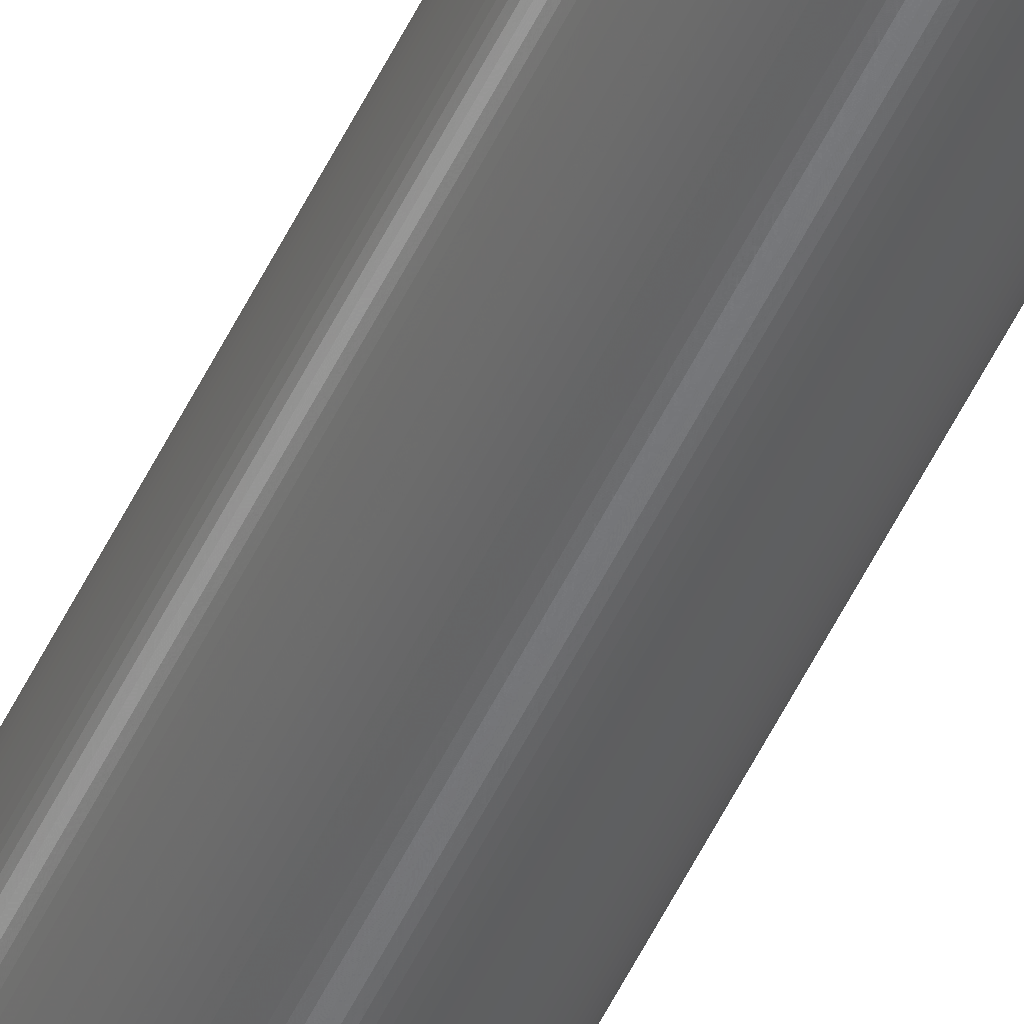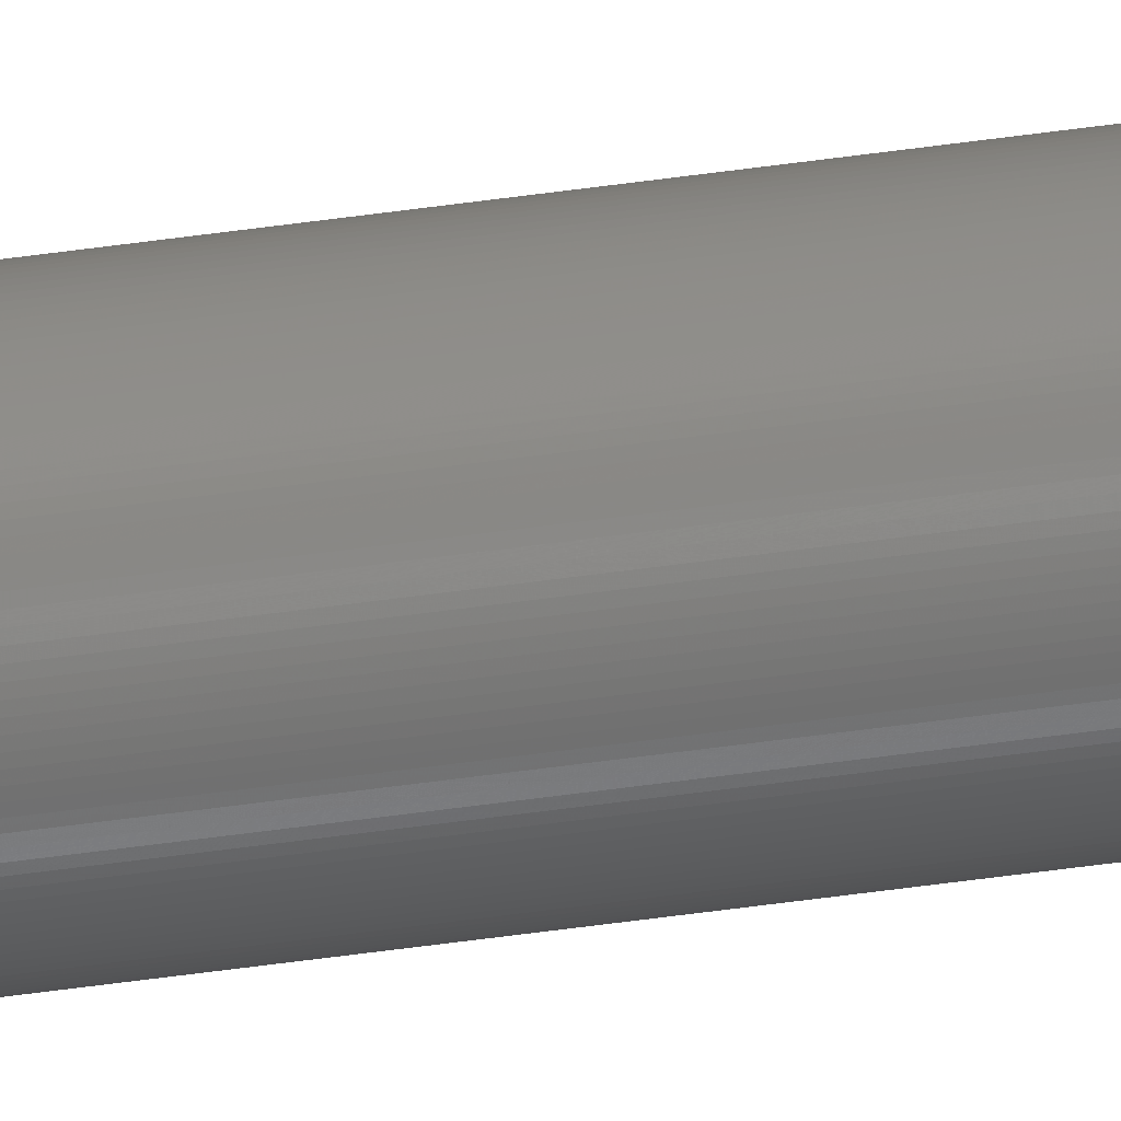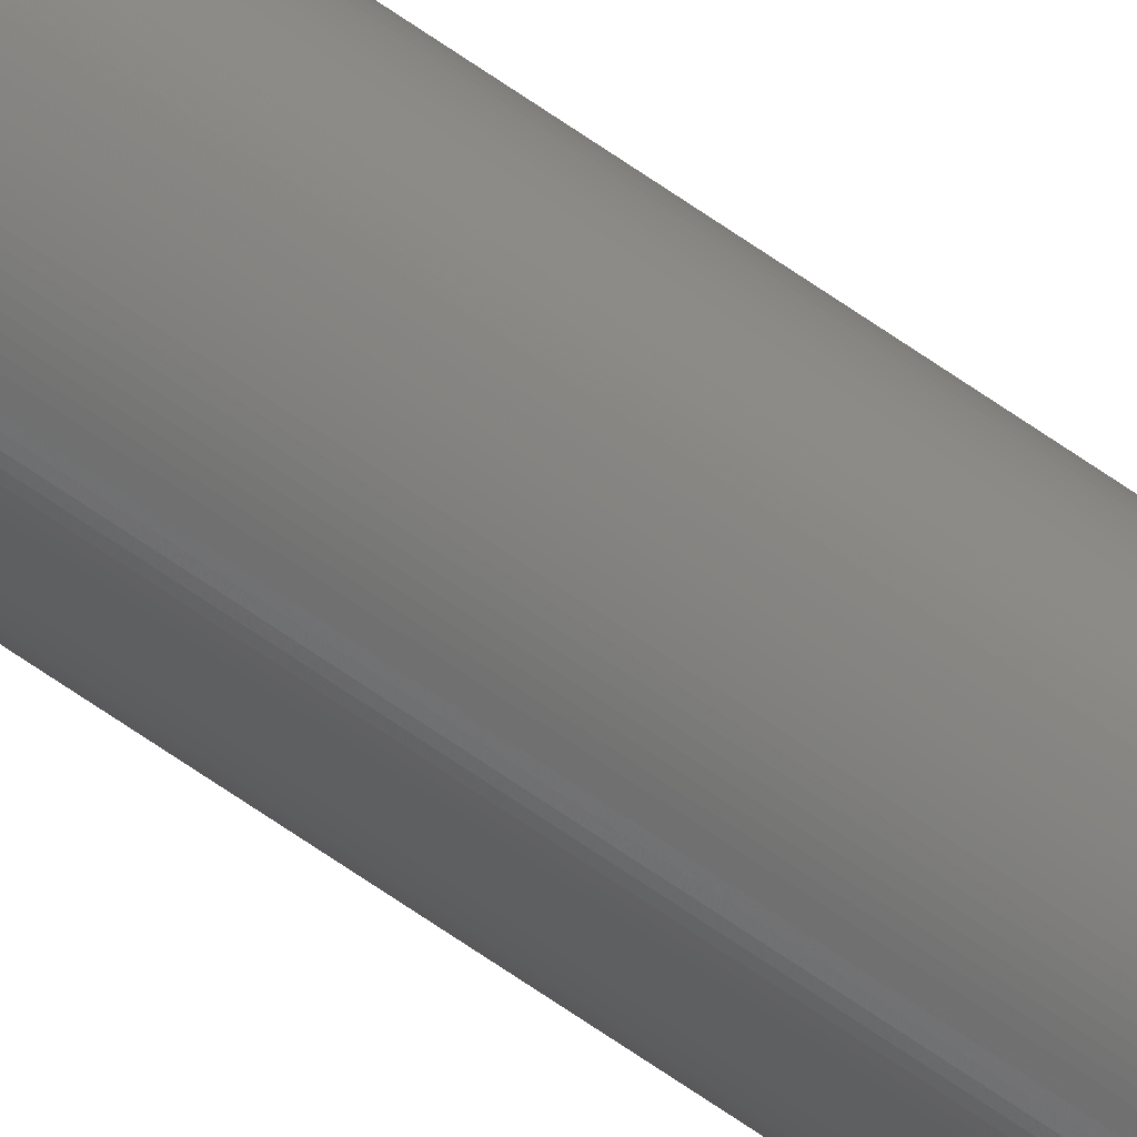
<metadata>
{"format":"stl","ext":"stl","renderer":"f3d","projection":"perspective","resolution":1024,"background":"white","views":[{"elev":-48.9,"azim":156.2,"up":"+Z"},{"elev":-56.0,"azim":-81.7,"up":"+Z"},{"elev":-62.5,"azim":53.9,"up":"+Z"}]}
</metadata>
<code>
# stl→obj: 256 verts, 508 faces
v 1.4 75 75
v 1.398 75 75.07
v 1.398 -75 75.07
v -1.4 75 75
v 1.393 75 75.14
v 1.4 -75 75
v -1.398 75 74.93
v -1.398 75 75.07
v 1.393 -75 75.14
v -1.398 -75 75.07
v 1.398 75 74.93
v -1.398 -75 74.93
v -1.4 -75 75
v -1.393 75 75.14
v 1.385 75 75.21
v -1.393 -75 75.14
v 1.398 -75 74.93
v -1.393 75 74.86
v 1.385 -75 75.21
v -1.385 -75 75.21
v 1.393 -75 74.86
v -1.393 -75 74.86
v 1.393 75 74.86
v -1.385 75 75.21
v 1.373 75 75.27
v -1.385 75 74.79
v 1.373 -75 75.27
v -1.373 -75 75.27
v 1.385 -75 74.79
v -1.385 -75 74.79
v 1.385 75 74.79
v -1.373 75 75.27
v 1.358 -75 75.34
v -1.373 75 74.73
v 1.358 75 75.34
v -1.358 -75 75.34
v 1.373 -75 74.73
v -1.373 -75 74.73
v 1.373 75 74.73
v -1.358 75 75.34
v 1.34 75 75.41
v -1.34 -75 75.41
v -1.358 -75 74.66
v -1.358 75 74.66
v 1.34 -75 75.41
v 1.358 75 74.66
v 1.358 -75 74.66
v -1.34 75 75.41
v 1.318 75 75.47
v -1.318 -75 75.47
v 1.34 -75 74.59
v -1.34 75 74.59
v 1.318 -75 75.47
v -1.34 -75 74.59
v 1.34 75 74.59
v -1.318 75 75.47
v 1.293 75 75.54
v -1.293 -75 75.54
v 1.318 -75 74.53
v -1.318 75 74.53
v 1.293 -75 75.54
v -1.318 -75 74.53
v 1.318 75 74.53
v -1.293 75 75.54
v 1.266 75 75.6
v -1.266 -75 75.6
v 1.293 -75 74.46
v -1.293 75 74.46
v 1.266 -75 75.6
v -1.293 -75 74.46
v 1.293 75 74.46
v -1.266 75 75.6
v 1.235 -75 75.66
v -1.235 -75 75.66
v 1.266 -75 74.4
v -1.266 75 74.4
v 1.235 75 75.66
v -1.235 75 75.66
v -1.266 -75 74.4
v 1.266 75 74.4
v 1.201 75 75.72
v -1.201 -75 75.72
v 1.235 -75 74.34
v -1.235 -75 74.34
v -1.235 75 74.34
v 1.201 -75 75.72
v -1.201 75 75.72
v 1.235 75 74.34
v 1.164 75 75.78
v -1.164 -75 75.78
v 1.201 -75 74.28
v -1.201 75 74.28
v 1.164 -75 75.78
v -1.164 75 75.78
v 1.201 75 74.28
v -1.201 -75 74.28
v 1.124 75 75.83
v -1.124 -75 75.83
v 1.164 -75 74.22
v -1.164 75 74.22
v 1.124 -75 75.83
v -1.124 75 75.83
v 1.164 75 74.22
v -1.164 -75 74.22
v 1.082 75 75.89
v -1.082 -75 75.89
v 1.124 -75 74.17
v -1.124 75 74.17
v 1.082 -75 75.89
v -1.082 75 75.89
v 1.124 75 74.17
v -1.124 -75 74.17
v 1.037 -75 75.94
v -1.037 -75 75.94
v -1.037 75 75.94
v 1.082 -75 74.11
v -1.082 75 74.11
v 1.037 75 75.94
v 1.082 75 74.11
v -1.082 -75 74.11
v 0.9899 75 75.99
v -0.9899 -75 75.99
v 1.037 75 74.06
v 1.037 -75 74.06
v -1.037 -75 74.06
v -1.037 75 74.06
v 0.9899 -75 75.99
v -0.9899 75 75.99
v 0.9402 75 76.04
v -0.9402 -75 76.04
v -0.9899 75 74.01
v 0.9899 -75 74.01
v 0.9402 -75 76.04
v -0.9402 75 76.04
v 0.9899 75 74.01
v -0.9899 -75 74.01
v 0.8882 75 76.08
v -0.8882 -75 76.08
v -0.9402 75 73.96
v 0.9402 -75 73.96
v 0.8882 -75 76.08
v -0.8882 75 76.08
v 0.9402 75 73.96
v -0.9402 -75 73.96
v 0.834 75 76.12
v -0.834 -75 76.12
v -0.8882 75 73.92
v 0.8882 -75 73.92
v 0.834 -75 76.12
v -0.834 75 76.12
v 0.8882 75 73.92
v -0.8882 -75 73.92
v 0.7778 -75 76.16
v -0.7778 -75 76.16
v -0.7778 75 76.16
v 0.7778 75 76.16
v -0.834 75 73.88
v 0.834 -75 73.88
v 0.834 75 73.88
v -0.834 -75 73.88
v 0.7197 75 76.2
v -0.7197 -75 76.2
v -0.7778 75 73.84
v 0.7778 75 73.84
v 0.7778 -75 73.84
v -0.7778 -75 73.84
v 0.7197 -75 76.2
v -0.7197 75 76.2
v 0.66 75 76.23
v -0.66 -75 76.23
v -0.7197 75 73.8
v 0.7197 -75 73.8
v 0.66 -75 76.23
v -0.66 75 76.23
v -0.7197 -75 73.8
v 0.7197 75 73.8
v 0.5986 75 76.27
v -0.5986 -75 76.27
v -0.66 75 73.77
v 0.66 -75 73.77
v 0.5986 -75 76.27
v -0.5986 75 76.27
v -0.66 -75 73.77
v 0.66 75 73.77
v 0.5358 75 76.29
v -0.5358 -75 76.29
v -0.5986 75 73.73
v 0.5986 -75 73.73
v 0.5358 -75 76.29
v -0.5358 75 76.29
v -0.5986 -75 73.73
v 0.5986 75 73.73
v 0.4716 -75 76.32
v -0.4716 -75 76.32
v -0.4716 75 76.32
v 0.4716 75 76.32
v -0.5358 75 73.71
v 0.5358 -75 73.71
v -0.5358 -75 73.71
v 0.5358 75 73.71
v 0.4064 75 76.34
v -0.4064 -75 76.34
v -0.4716 -75 73.68
v -0.4716 75 73.68
v 0.4716 75 73.68
v 0.4716 -75 73.68
v 0.4064 -75 76.34
v -0.4064 75 76.34
v 0.3402 75 76.36
v -0.3402 -75 76.36
v 0.4064 -75 73.66
v -0.4064 75 73.66
v 0.3402 -75 76.36
v -0.3402 75 76.36
v -0.4064 -75 73.66
v 0.4064 75 73.66
v 0.2731 75 76.37
v -0.2731 -75 76.37
v 0.3402 -75 73.64
v -0.3402 75 73.64
v 0.2731 -75 76.37
v -0.2731 75 76.37
v -0.3402 -75 73.64
v 0.3402 75 73.64
v 0.2054 75 76.38
v -0.2054 -75 76.38
v 0.2731 -75 73.63
v -0.2731 75 73.63
v 0.2054 -75 76.38
v -0.2054 75 76.38
v -0.2731 -75 73.63
v 0.2731 75 73.63
v 0.1372 -75 76.39
v -0.1372 -75 76.39
v -0.1372 75 76.39
v 0.1372 75 76.39
v 0.2054 -75 73.62
v -0.2054 75 73.62
v -0.2054 -75 73.62
v 0.2054 75 73.62
v 0.0687 75 76.4
v -0.0687 -75 76.4
v 0.1372 -75 73.61
v -0.1372 -75 73.61
v -0.1372 75 73.61
v 0.1372 75 73.61
v 0.0687 -75 76.4
v -0.0687 75 76.4
v 0 75 76.4
v 0 -75 76.4
v 0.0687 -75 73.6
v -0.0687 75 73.6
v 0.0687 75 73.6
v -0.0687 -75 73.6
v 0 -75 73.6
v 0 75 73.6
f 1 2 3
f 1 4 2
f 3 2 5
f 1 3 6
f 7 4 1
f 4 8 2
f 2 8 5
f 3 5 9
f 6 3 10
f 11 1 6
f 7 12 4
f 11 7 1
f 4 13 8
f 8 14 5
f 9 5 15
f 3 9 16
f 10 3 16
f 13 6 10
f 11 6 17
f 18 12 7
f 12 13 4
f 18 7 11
f 13 10 8
f 8 16 14
f 5 14 15
f 9 15 19
f 16 9 20
f 8 10 16
f 17 6 13
f 21 11 17
f 18 22 12
f 12 17 13
f 23 18 11
f 14 16 20
f 14 24 15
f 19 15 25
f 9 19 20
f 21 23 11
f 21 17 12
f 26 22 18
f 22 21 12
f 26 18 23
f 14 20 24
f 15 24 25
f 19 25 27
f 20 19 28
f 29 23 21
f 26 30 22
f 29 21 22
f 31 26 23
f 24 20 28
f 24 32 25
f 25 33 27
f 19 27 28
f 29 31 23
f 34 30 26
f 30 29 22
f 34 26 31
f 24 28 32
f 25 32 35
f 25 35 33
f 27 33 36
f 28 27 36
f 37 31 29
f 34 38 30
f 37 29 30
f 39 34 31
f 32 28 40
f 32 40 35
f 33 35 41
f 36 33 42
f 28 36 40
f 37 39 31
f 43 38 34
f 38 37 30
f 44 34 39
f 35 40 41
f 33 41 45
f 33 45 42
f 40 36 42
f 46 39 37
f 43 47 38
f 44 43 34
f 47 37 38
f 46 44 39
f 40 48 41
f 45 41 49
f 42 45 50
f 40 42 48
f 46 37 47
f 51 47 43
f 52 43 44
f 52 44 46
f 41 48 49
f 45 49 53
f 45 53 50
f 48 42 50
f 51 46 47
f 54 51 43
f 52 54 43
f 55 52 46
f 48 56 49
f 53 49 57
f 50 53 58
f 48 50 56
f 51 55 46
f 59 51 54
f 60 54 52
f 60 52 55
f 49 56 57
f 53 57 61
f 53 61 58
f 56 50 58
f 59 55 51
f 62 59 54
f 60 62 54
f 63 60 55
f 56 64 57
f 61 57 65
f 58 61 66
f 56 58 64
f 59 63 55
f 67 59 62
f 68 62 60
f 68 60 63
f 57 64 65
f 61 65 69
f 61 69 66
f 64 58 66
f 67 63 59
f 70 67 62
f 68 70 62
f 71 68 63
f 64 72 65
f 65 73 69
f 66 69 74
f 64 66 72
f 67 71 63
f 75 67 70
f 76 70 68
f 76 68 71
f 65 72 77
f 65 77 73
f 69 73 74
f 66 74 78
f 72 66 78
f 75 71 67
f 79 75 70
f 76 79 70
f 80 76 71
f 72 78 77
f 73 77 81
f 74 73 82
f 78 74 82
f 75 80 71
f 83 75 79
f 84 79 76
f 85 76 80
f 77 78 81
f 73 81 86
f 73 86 82
f 78 82 87
f 88 80 75
f 88 75 83
f 84 83 79
f 85 84 76
f 88 85 80
f 78 87 81
f 86 81 89
f 82 86 90
f 87 82 90
f 91 88 83
f 91 83 84
f 92 84 85
f 92 85 88
f 81 87 89
f 86 89 93
f 86 93 90
f 87 90 94
f 91 95 88
f 96 91 84
f 92 96 84
f 95 92 88
f 87 94 89
f 93 89 97
f 90 93 98
f 94 90 98
f 99 95 91
f 99 91 96
f 100 96 92
f 100 92 95
f 89 94 97
f 93 97 101
f 93 101 98
f 94 98 102
f 99 103 95
f 104 99 96
f 100 104 96
f 103 100 95
f 94 102 97
f 101 97 105
f 98 101 106
f 102 98 106
f 107 103 99
f 107 99 104
f 108 104 100
f 108 100 103
f 97 102 105
f 101 105 109
f 101 109 106
f 102 106 110
f 107 111 103
f 112 107 104
f 108 112 104
f 111 108 103
f 102 110 105
f 105 113 109
f 106 109 114
f 110 106 115
f 116 111 107
f 116 107 112
f 117 112 108
f 117 108 111
f 105 110 118
f 105 118 113
f 109 113 114
f 106 114 115
f 110 115 118
f 116 119 111
f 120 116 112
f 117 120 112
f 119 117 111
f 113 118 121
f 114 113 122
f 115 114 122
f 118 115 121
f 123 119 116
f 124 116 120
f 125 120 117
f 126 117 119
f 113 121 127
f 113 127 122
f 115 122 128
f 115 128 121
f 123 126 119
f 123 116 124
f 125 124 120
f 126 125 117
f 127 121 129
f 122 127 130
f 128 122 130
f 121 128 129
f 131 126 123
f 132 123 124
f 132 124 125
f 131 125 126
f 127 129 133
f 127 133 130
f 128 130 134
f 128 134 129
f 135 131 123
f 132 135 123
f 136 132 125
f 131 136 125
f 133 129 137
f 130 133 138
f 134 130 138
f 129 134 137
f 139 131 135
f 140 135 132
f 140 132 136
f 139 136 131
f 133 137 141
f 133 141 138
f 134 138 142
f 134 142 137
f 143 139 135
f 140 143 135
f 144 140 136
f 139 144 136
f 141 137 145
f 138 141 146
f 142 138 146
f 137 142 145
f 147 139 143
f 148 143 140
f 148 140 144
f 147 144 139
f 141 145 149
f 141 149 146
f 142 146 150
f 142 150 145
f 151 147 143
f 148 151 143
f 152 148 144
f 147 152 144
f 145 153 149
f 146 149 154
f 150 146 155
f 145 150 156
f 157 147 151
f 158 151 148
f 158 148 152
f 157 152 147
f 145 156 153
f 149 153 154
f 146 154 155
f 150 155 156
f 159 157 151
f 158 159 151
f 160 158 152
f 157 160 152
f 153 156 161
f 154 153 162
f 155 154 162
f 156 155 161
f 163 157 159
f 164 159 158
f 165 158 160
f 166 160 157
f 153 161 167
f 153 167 162
f 155 162 168
f 155 168 161
f 163 166 157
f 164 163 159
f 164 158 165
f 166 165 160
f 167 161 169
f 162 167 170
f 168 162 170
f 161 168 169
f 171 166 163
f 171 163 164
f 172 164 165
f 172 165 166
f 167 169 173
f 167 173 170
f 168 170 174
f 168 174 169
f 171 175 166
f 176 171 164
f 172 176 164
f 175 172 166
f 173 169 177
f 170 173 178
f 174 170 178
f 169 174 177
f 179 175 171
f 179 171 176
f 180 176 172
f 180 172 175
f 173 177 181
f 173 181 178
f 174 178 182
f 174 182 177
f 179 183 175
f 184 179 176
f 180 184 176
f 183 180 175
f 181 177 185
f 178 181 186
f 182 178 186
f 177 182 185
f 187 183 179
f 187 179 184
f 188 184 180
f 188 180 183
f 181 185 189
f 181 189 186
f 182 186 190
f 182 190 185
f 187 191 183
f 192 187 184
f 188 192 184
f 191 188 183
f 185 193 189
f 186 189 194
f 190 186 195
f 185 190 196
f 197 191 187
f 197 187 192
f 198 192 188
f 198 188 191
f 185 196 193
f 189 193 194
f 186 194 195
f 190 195 196
f 197 199 191
f 200 197 192
f 198 200 192
f 199 198 191
f 193 196 201
f 194 193 202
f 195 194 202
f 196 195 201
f 203 199 197
f 204 197 200
f 205 200 198
f 206 198 199
f 193 201 207
f 193 207 202
f 195 202 208
f 195 208 201
f 203 206 199
f 204 203 197
f 205 204 200
f 205 198 206
f 207 201 209
f 202 207 210
f 208 202 210
f 201 208 209
f 211 206 203
f 212 203 204
f 212 204 205
f 211 205 206
f 207 209 213
f 207 213 210
f 208 210 214
f 208 214 209
f 215 211 203
f 212 215 203
f 216 212 205
f 211 216 205
f 213 209 217
f 210 213 218
f 214 210 218
f 209 214 217
f 219 211 215
f 220 215 212
f 220 212 216
f 219 216 211
f 213 217 221
f 213 221 218
f 214 218 222
f 214 222 217
f 223 219 215
f 220 223 215
f 224 220 216
f 219 224 216
f 221 217 225
f 218 221 226
f 222 218 226
f 217 222 225
f 227 219 223
f 228 223 220
f 228 220 224
f 227 224 219
f 221 225 229
f 221 229 226
f 222 226 230
f 222 230 225
f 231 227 223
f 228 231 223
f 232 228 224
f 227 232 224
f 225 233 229
f 226 229 234
f 230 226 235
f 225 230 236
f 237 227 231
f 238 231 228
f 238 228 232
f 237 232 227
f 225 236 233
f 229 233 234
f 226 234 235
f 230 235 236
f 239 237 231
f 238 239 231
f 240 238 232
f 237 240 232
f 233 236 241
f 234 233 242
f 235 234 242
f 236 235 241
f 243 237 239
f 244 239 238
f 245 238 240
f 246 240 237
f 233 241 247
f 233 247 242
f 235 242 248
f 235 248 241
f 246 237 243
f 244 243 239
f 245 244 238
f 246 245 240
f 247 241 249
f 242 247 250
f 248 242 250
f 241 248 249
f 251 246 243
f 251 243 244
f 252 244 245
f 252 245 246
f 247 249 250
f 248 250 249
f 251 253 246
f 254 251 244
f 252 254 244
f 253 252 246
f 255 253 251
f 255 251 254
f 256 254 252
f 256 252 253
f 255 256 253
f 256 255 254

</code>
